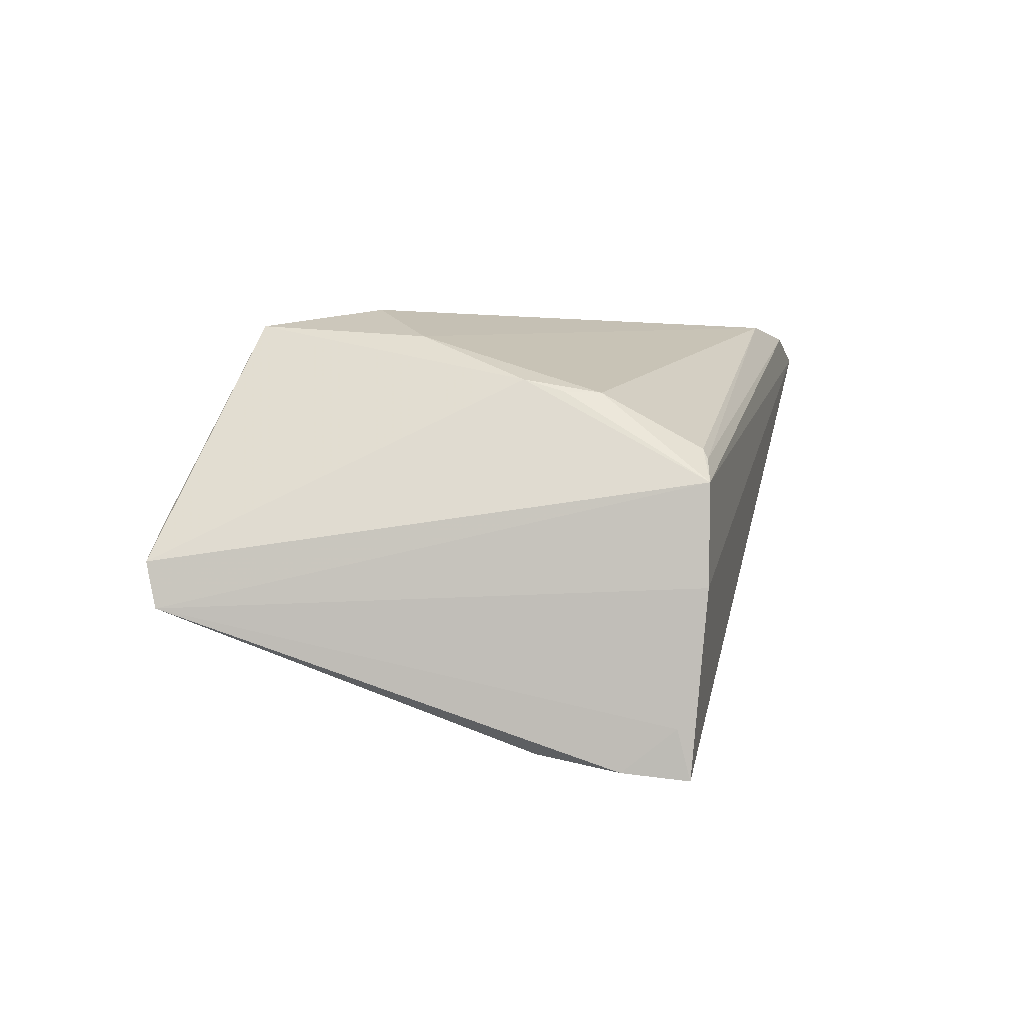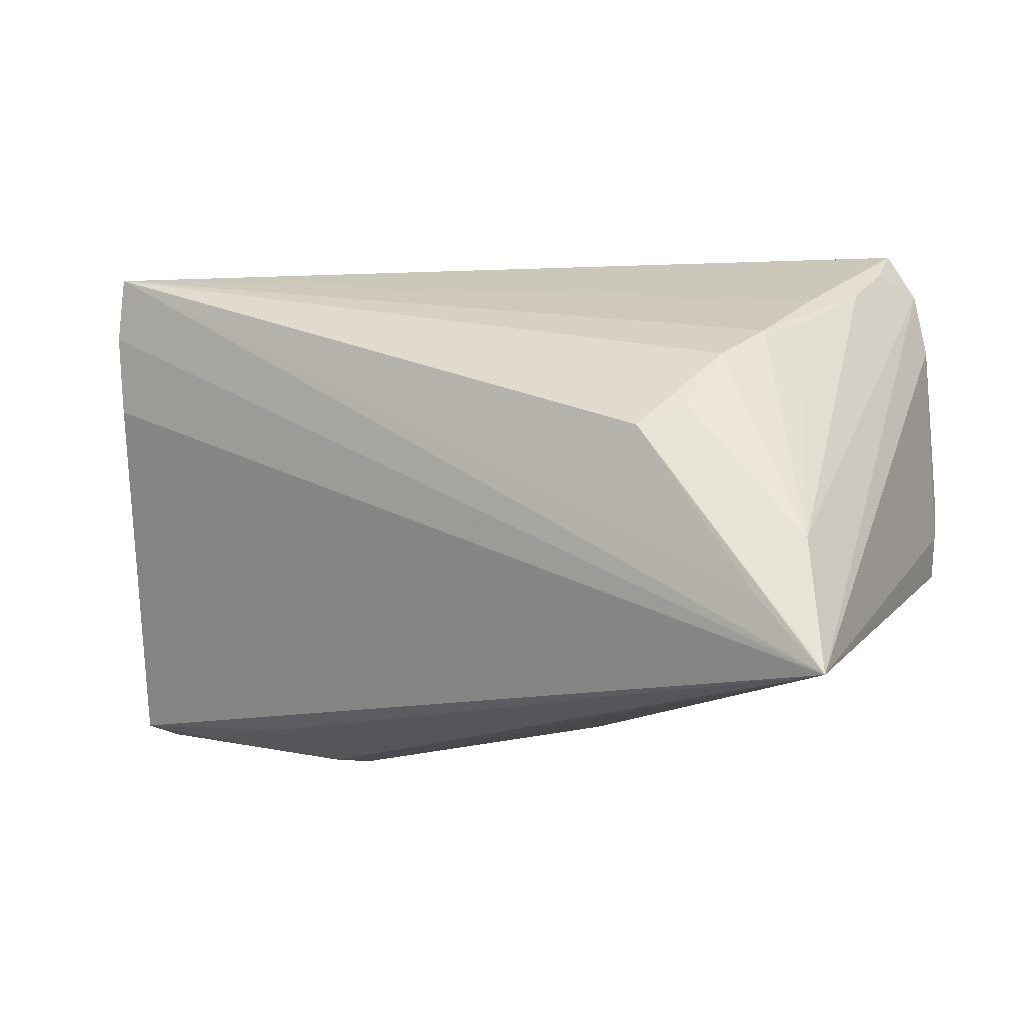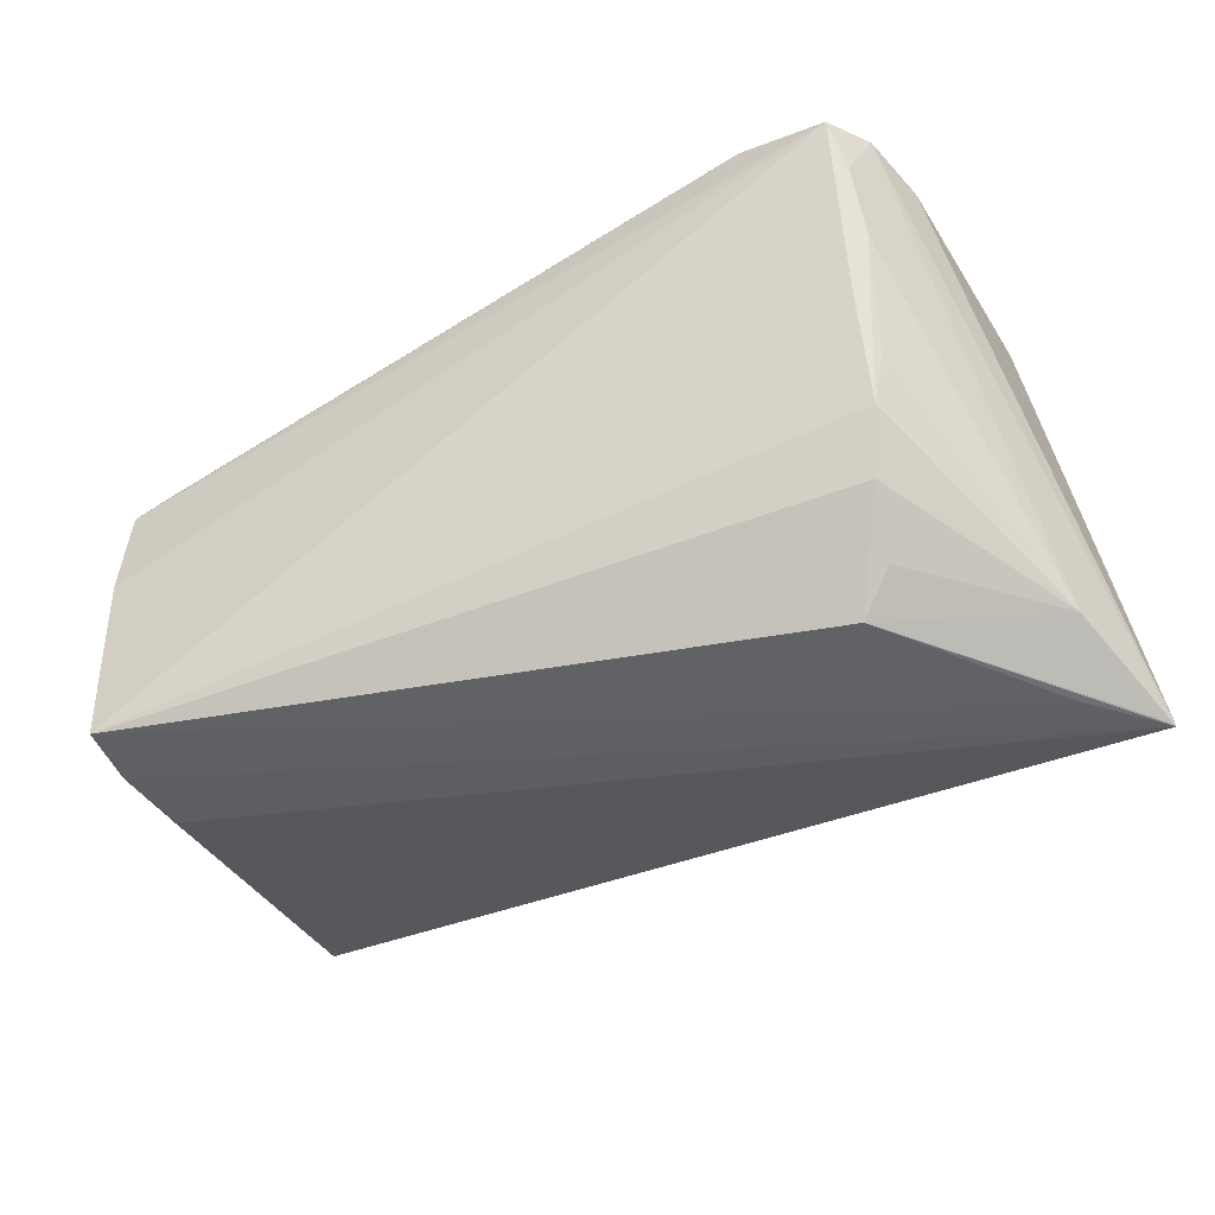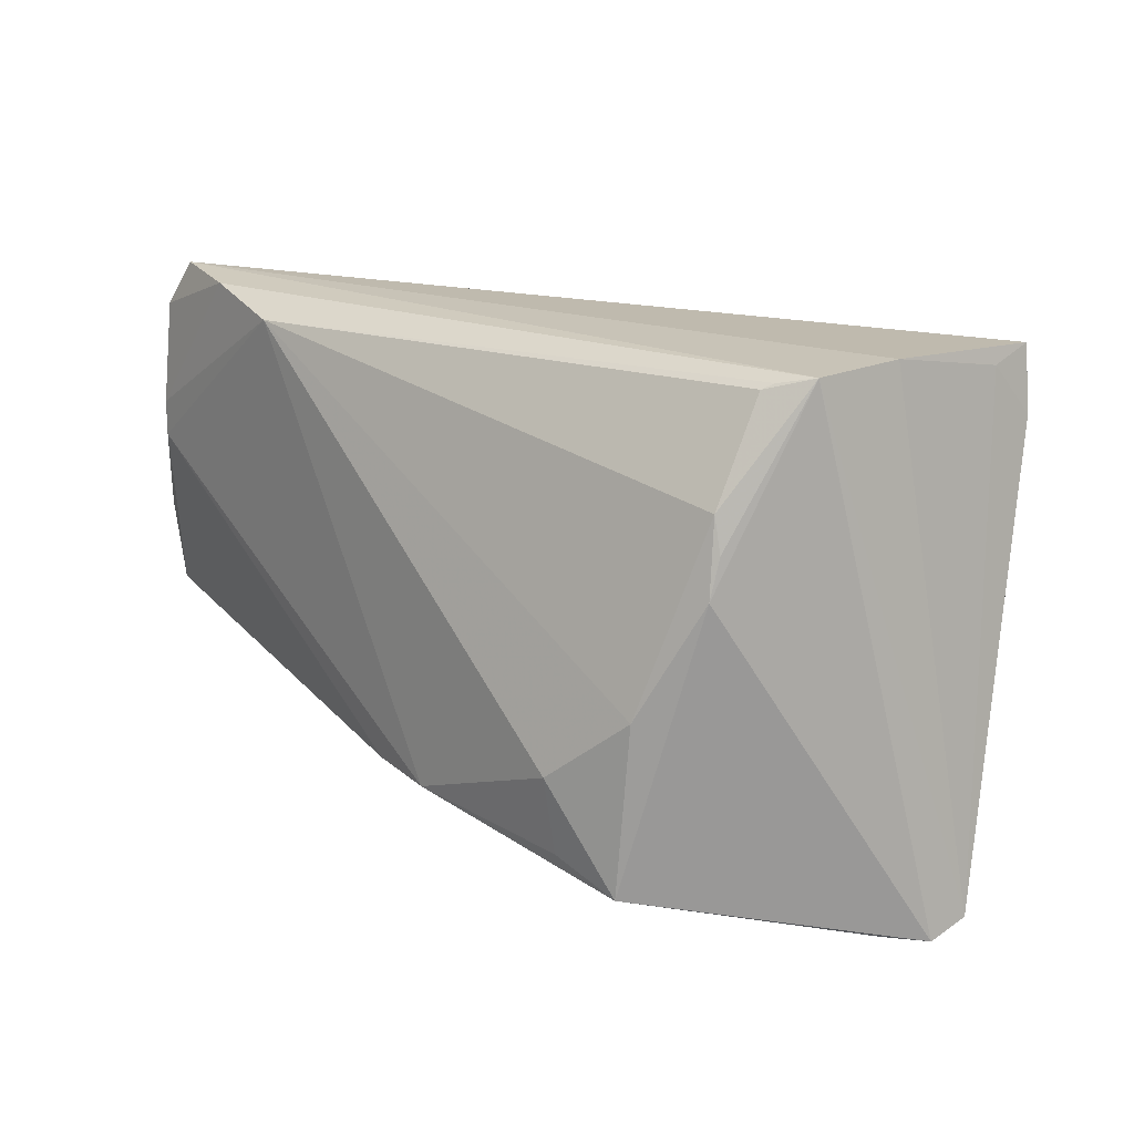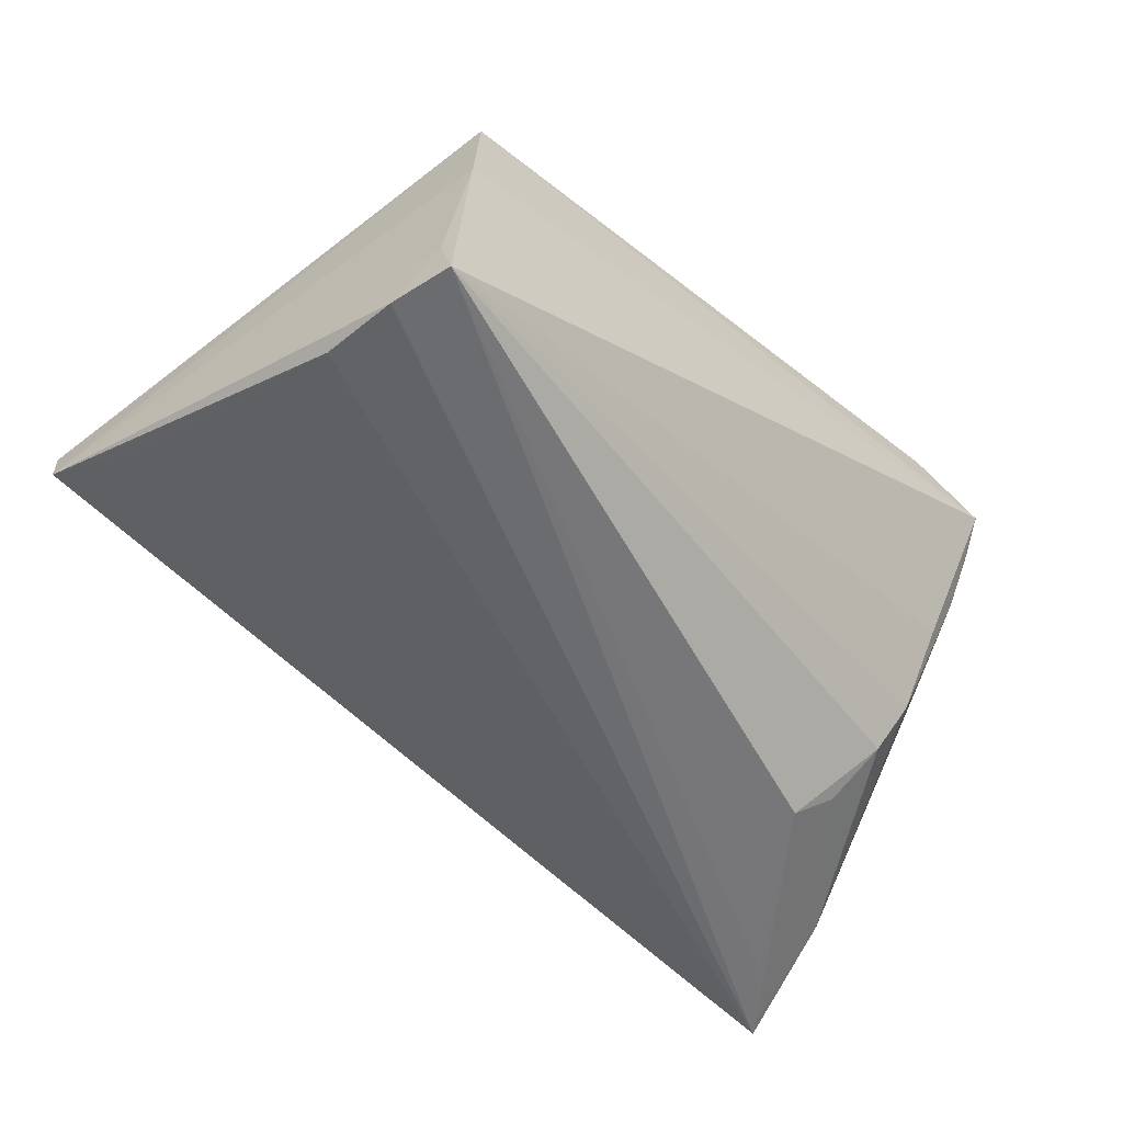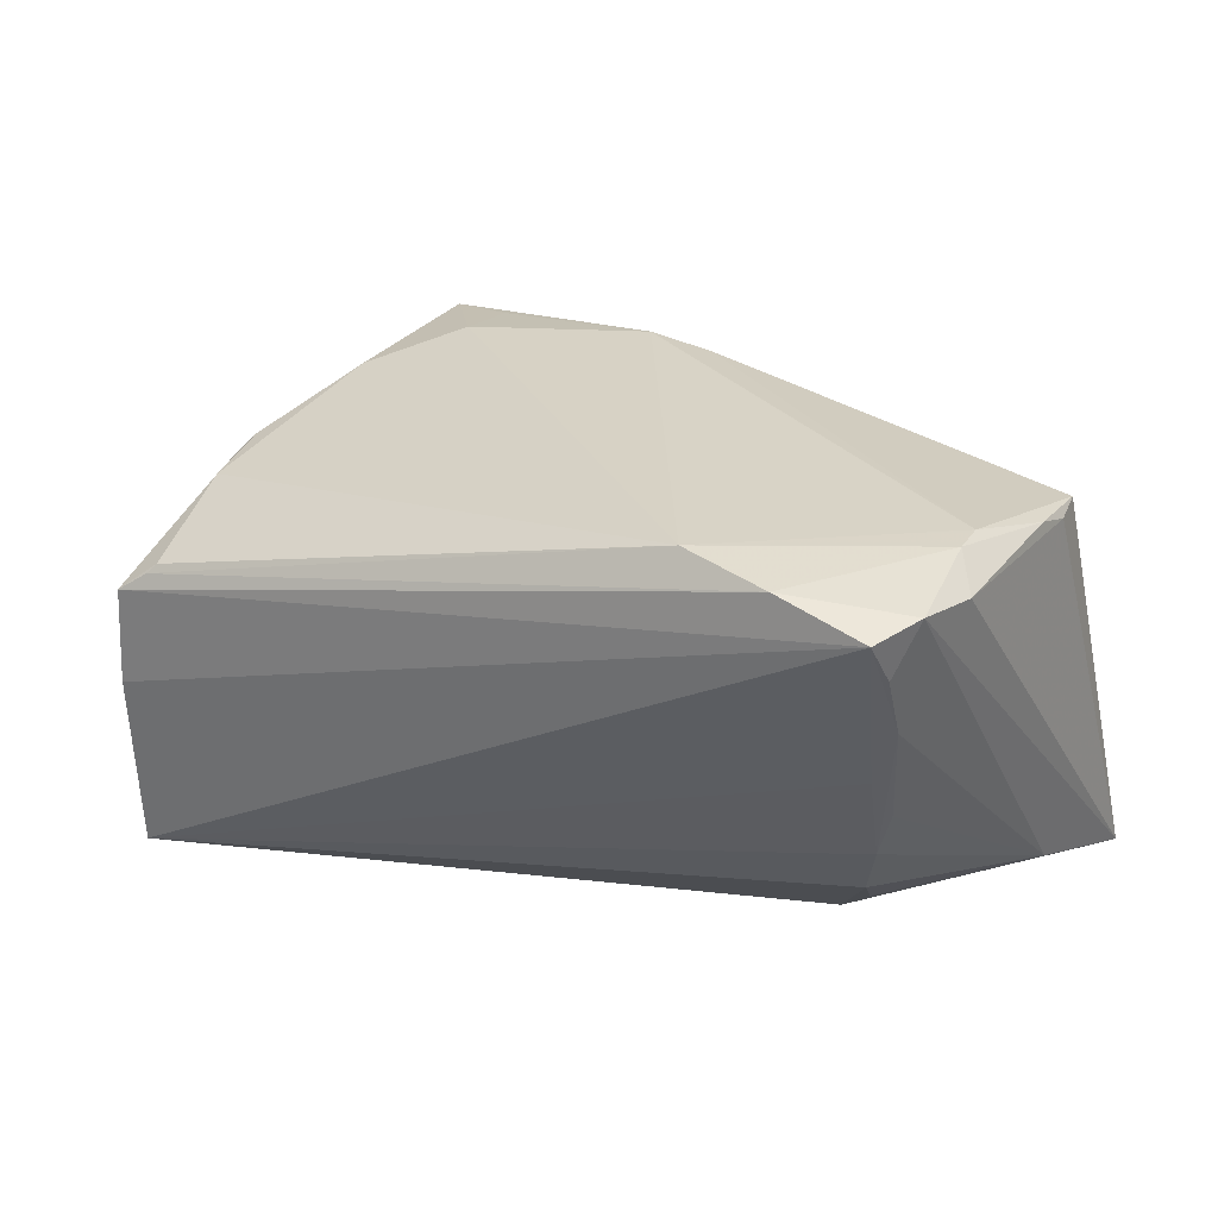
<metadata>
{"format":"obj","ext":"obj","renderer":"f3d","projection":"perspective","resolution":1024,"background":"white","views":[{"elev":3.6,"azim":103.5,"up":"+Z"},{"elev":-6.1,"azim":-148.8,"up":"+Y"},{"elev":-49.4,"azim":-151.0,"up":"+Z"},{"elev":19.8,"azim":46.9,"up":"+Y"},{"elev":-56.6,"azim":136.7,"up":"+Z"},{"elev":26.2,"azim":-151.5,"up":"+Z"}]}
</metadata>
<code>
v 0.05487 -0.03085 0.001429
v 0.04301 0.01183 0.01918
v -0.007736 -0.0304 0.01116
v -0.04656 0.02138 -0.004864
v -0.05105 -0.01562 -0.02892
v -0.05509 -0.008178 -0.02362
v 0.01617 -0.03332 0.01319
v 0.0049 -0.01998 0.02892
v 0.04321 0.02694 0.01378
v -0.04439 0.01983 -0.01121
v -0.05361 0.02141 0.02305
v -0.03718 0.03501 0.02575
v -0.05925 -0.02459 -0.02892
v 0.04762 0.03551 -0.005648
v 0.03145 -0.03532 0.0021
v -0.05042 0.01228 0.02641
v 0.04303 0.03467 0.009548
v 0.04578 -0.03302 -0.00292
v -0.02289 -0.02745 0.007654
v -0.05415 0.001064 0.0237
v 0.02655 -0.01157 0.02855
v 0.04791 0.03348 -0.02892
v -0.04926 0.03184 0.01713
v 0.05884 -0.0315 -0.002873
v 0.02826 -0.03551 0.005483
v -0.04031 -0.01539 0.02061
v 0.03674 -0.002768 0.02472
v 0.04839 0.03194 -0.0226
v 0.05462 -0.01564 -0.01445
v -0.03506 0.006173 -0.02865
v -0.05462 -0.004692 0.02198
v 0.03422 -0.0309 -0.009382
v 0.02545 -0.03299 0.01292
v -0.05788 -0.02256 -0.02882
v -0.02574 0.03247 0.02735
v 0.04687 0.03551 0.006931
v 0.02704 -0.02156 0.02724
v -0.03973 0.008939 -0.02437
v -0.05174 0.02966 0.02396
v 0.04948 0.02525 -0.02799
v 0.04314 0.01692 0.01771
v 0.04197 0.02137 0.01753
v -0.04563 0.02587 0.001304
v 0.05925 -0.03019 -0.008529
v -0.05389 -0.009936 0.02248
v 0.05005 0.01492 -0.02602
v 0.03595 -0.02452 0.02617
v -0.0485 0.03551 0.02254
v -0.04898 0.02763 0.009099
v -0.04183 0.01592 -0.01854
v 0.04194 0.03395 0.01075
v -0.05055 0.01679 0.02629
v -0.003773 -0.01929 0.0281
f 29 44 13
f 13 46 29
f 29 46 44
f 44 46 40
f 13 22 40
f 40 46 13
f 30 50 22
f 22 50 10
f 50 6 10
f 16 45 53
f 19 45 13
f 12 36 48
f 5 22 13
f 13 30 5
f 5 30 22
f 34 30 13
f 13 6 34
f 34 6 30
f 50 30 38
f 38 6 50
f 30 6 38
f 43 48 22
f 22 10 43
f 48 43 49
f 49 43 10
f 13 44 32
f 32 15 13
f 3 7 53
f 3 19 13
f 44 36 24
f 14 36 44
f 22 48 14
f 48 36 14
f 39 12 48
f 39 49 6
f 39 6 13
f 13 11 39
f 12 39 52
f 52 39 11
f 12 52 35
f 35 52 16
f 4 10 6
f 6 49 4
f 4 49 10
f 45 16 20
f 16 52 20
f 20 52 11
f 45 19 26
f 19 3 26
f 53 45 26
f 26 3 53
f 2 24 36
f 44 24 18
f 18 24 15
f 18 32 44
f 15 32 18
f 44 40 28
f 28 14 44
f 28 40 22
f 22 14 28
f 48 49 23
f 23 39 48
f 49 39 23
f 36 12 17
f 12 35 17
f 53 7 8
f 8 16 53
f 8 35 16
f 13 45 31
f 45 20 31
f 31 11 13
f 31 20 11
f 15 24 25
f 25 33 7
f 7 3 25
f 13 15 25
f 25 3 13
f 35 27 42
f 42 27 2
f 21 27 35
f 21 8 37
f 35 8 21
f 2 27 47
f 24 2 47
f 27 21 47
f 47 21 37
f 7 33 47
f 47 8 7
f 37 8 47
f 51 17 35
f 35 42 51
f 36 17 51
f 41 2 36
f 36 42 41
f 41 42 2
f 24 47 1
f 1 47 33
f 1 25 24
f 33 25 1
f 9 42 36
f 36 51 9
f 9 51 42

</code>
